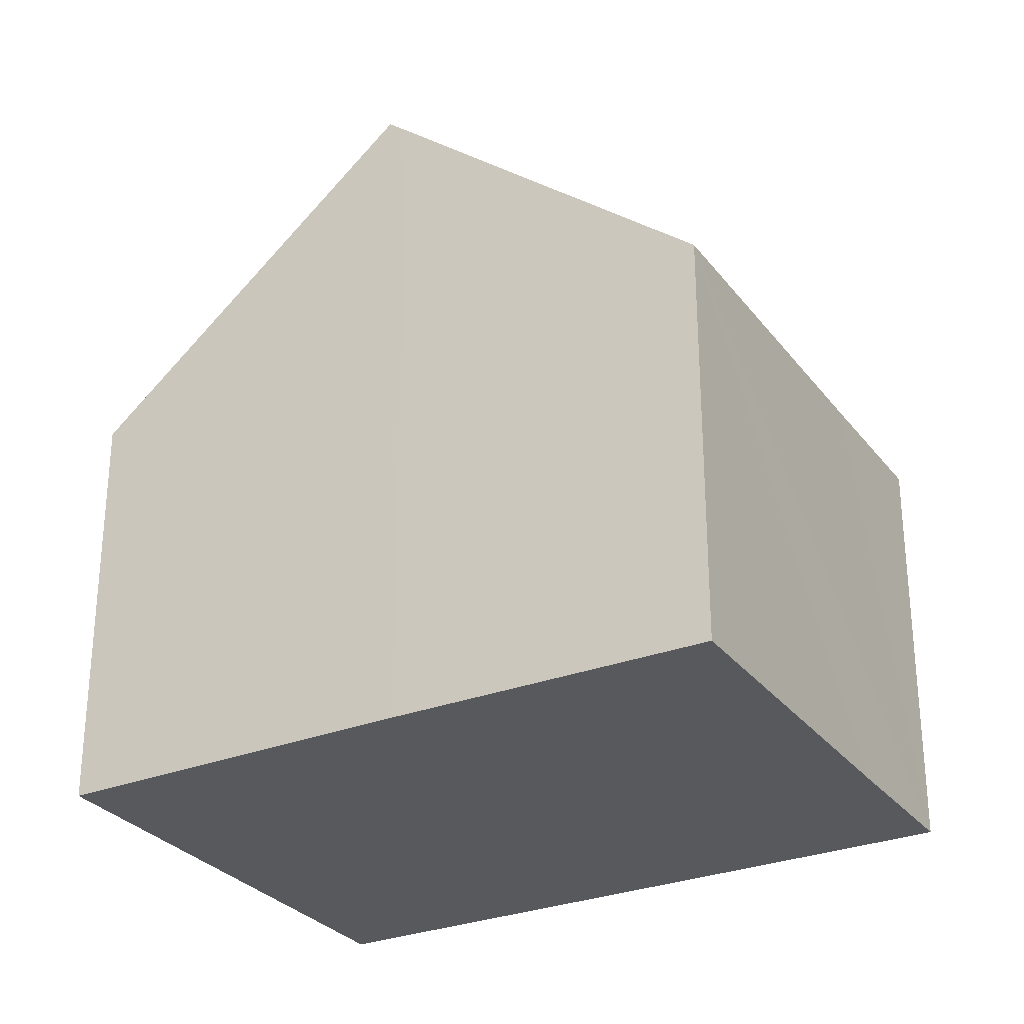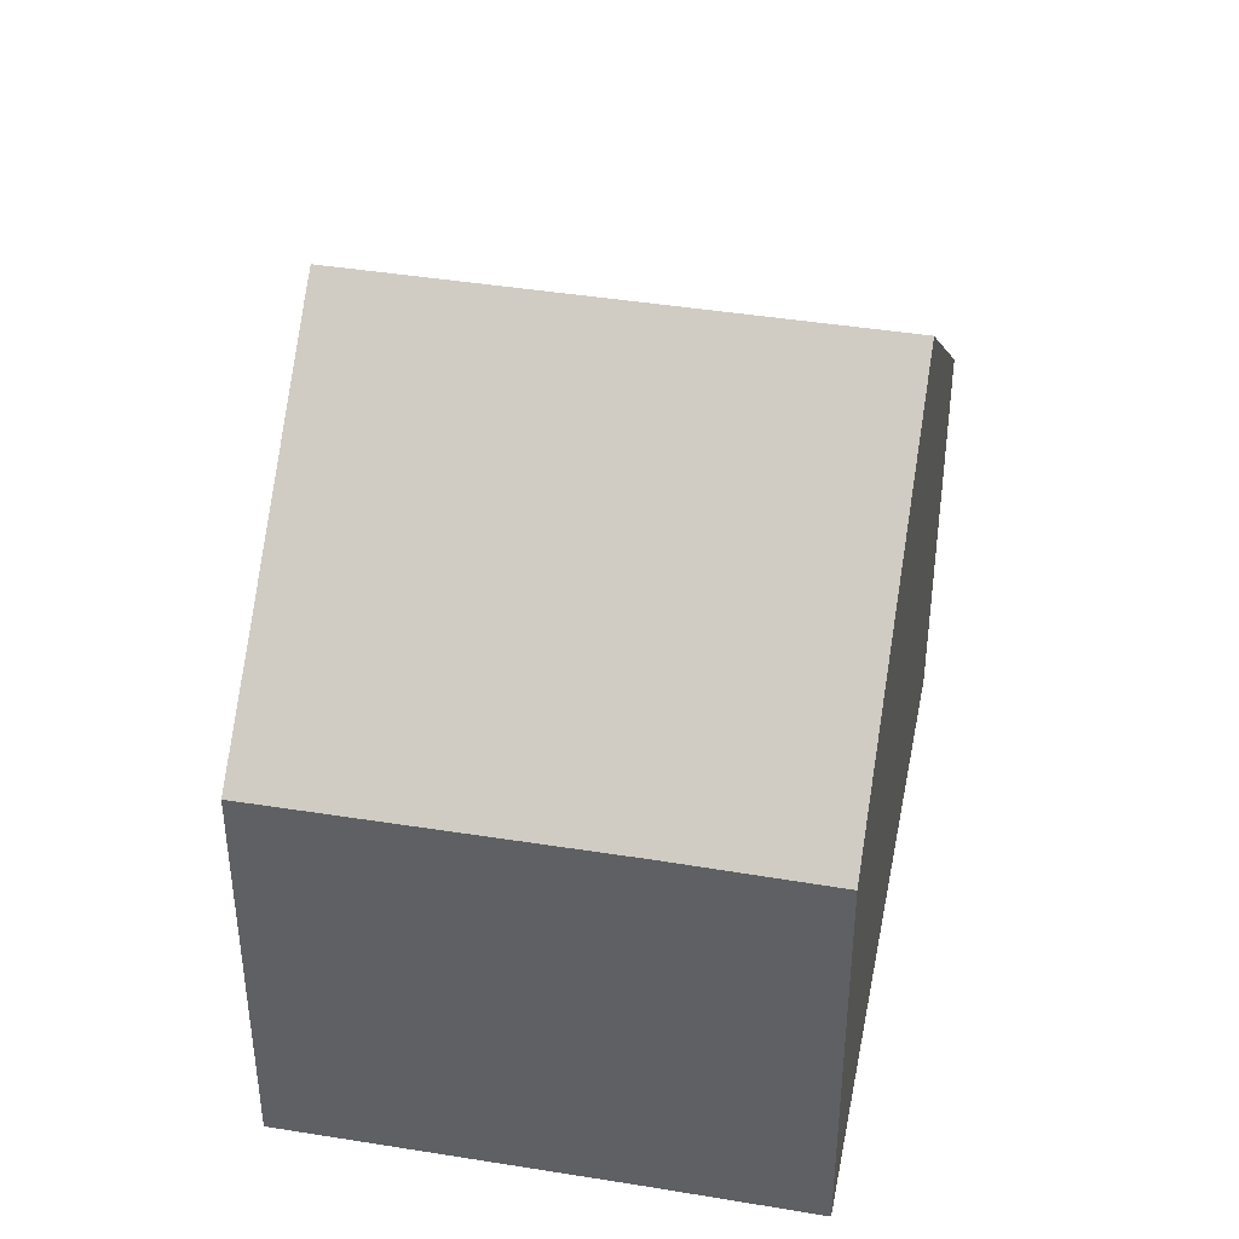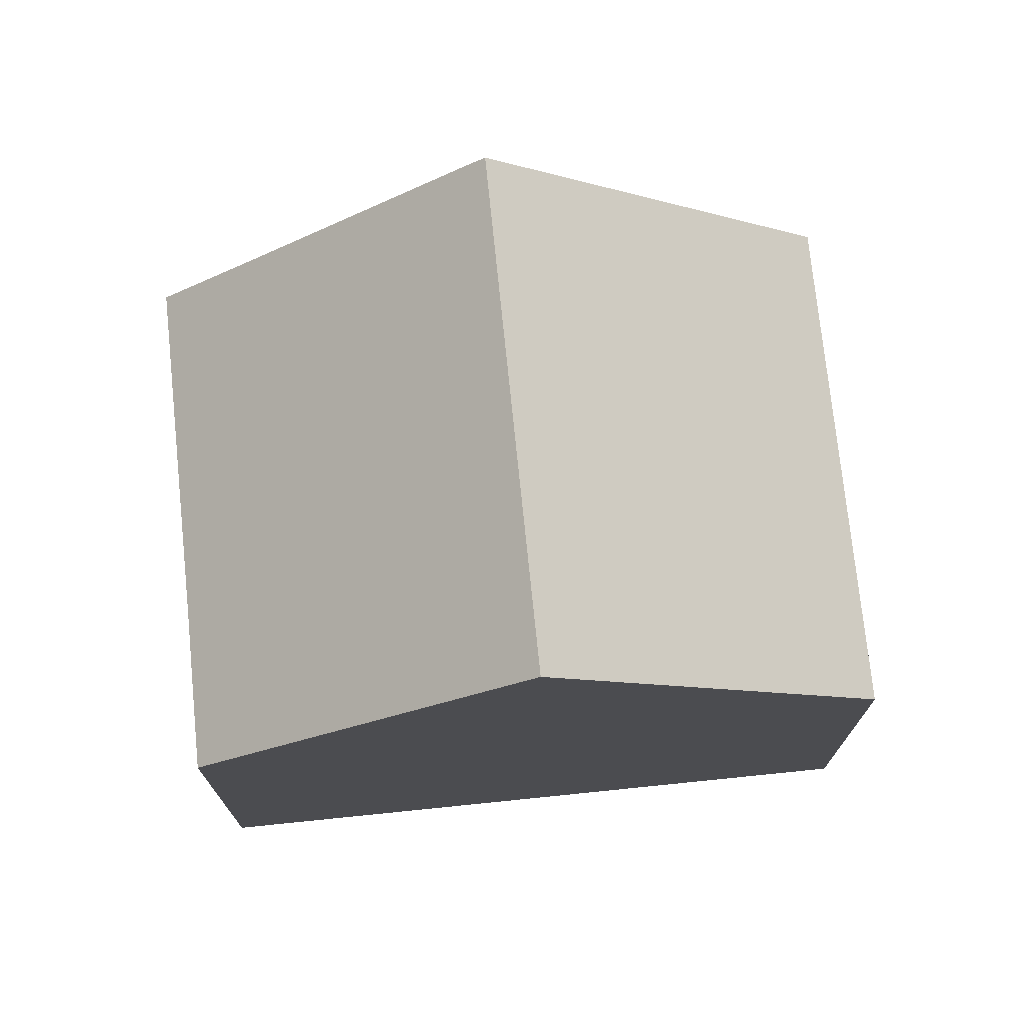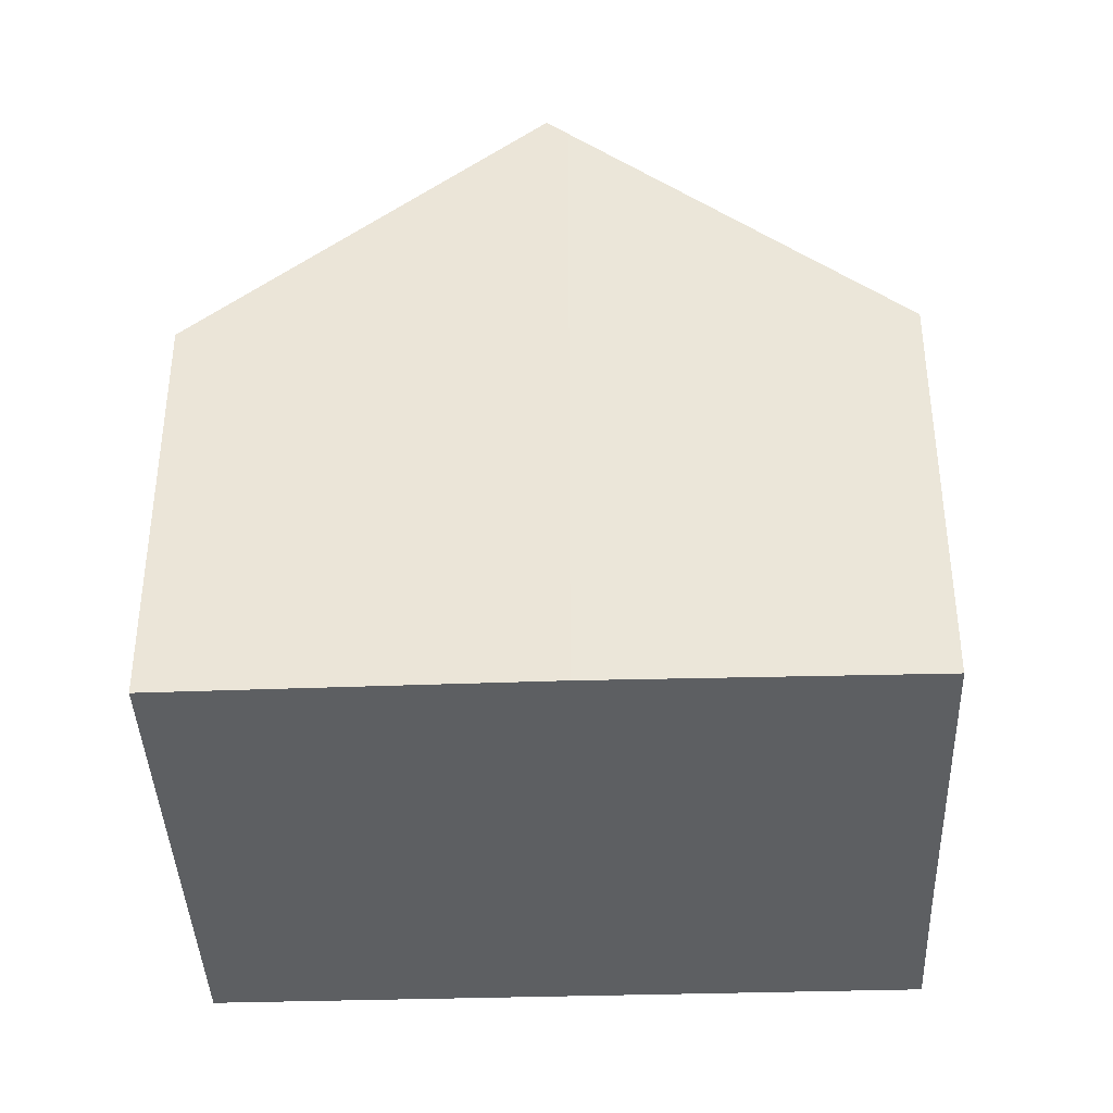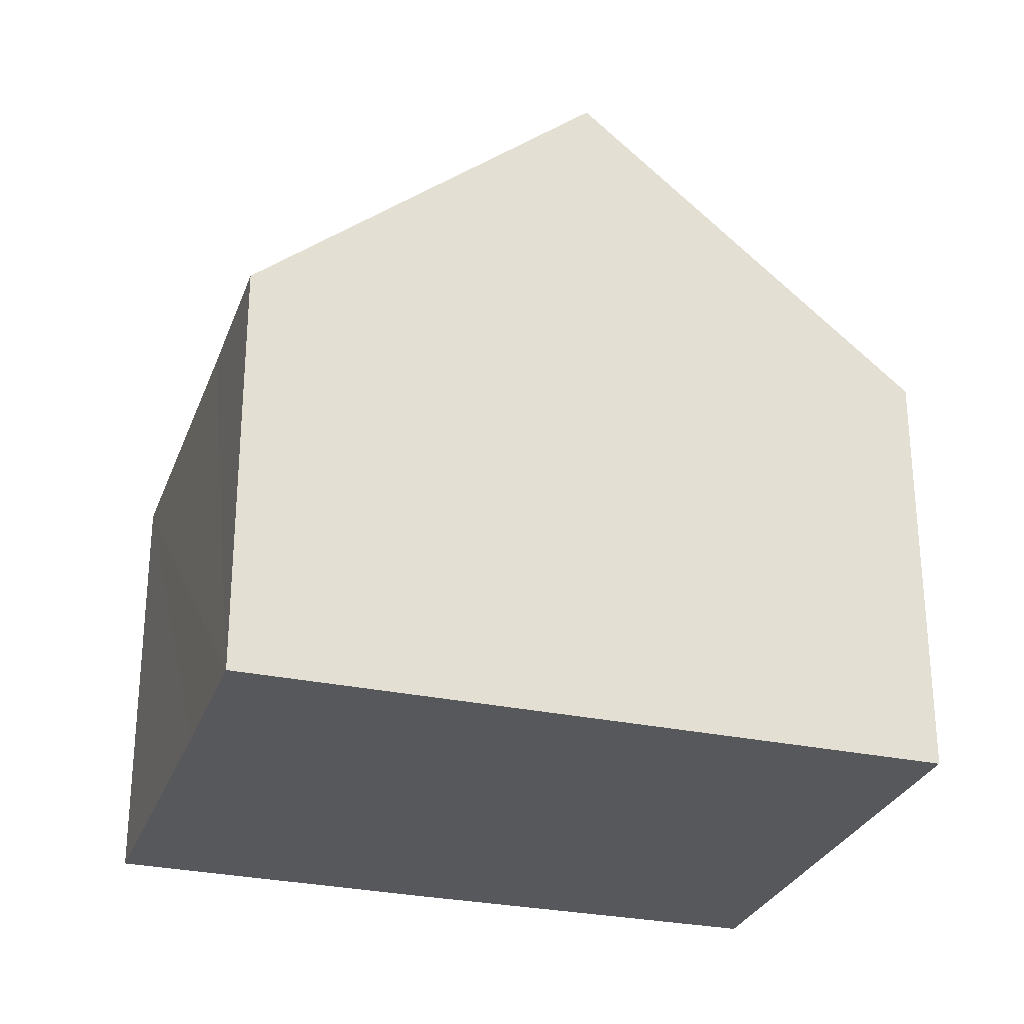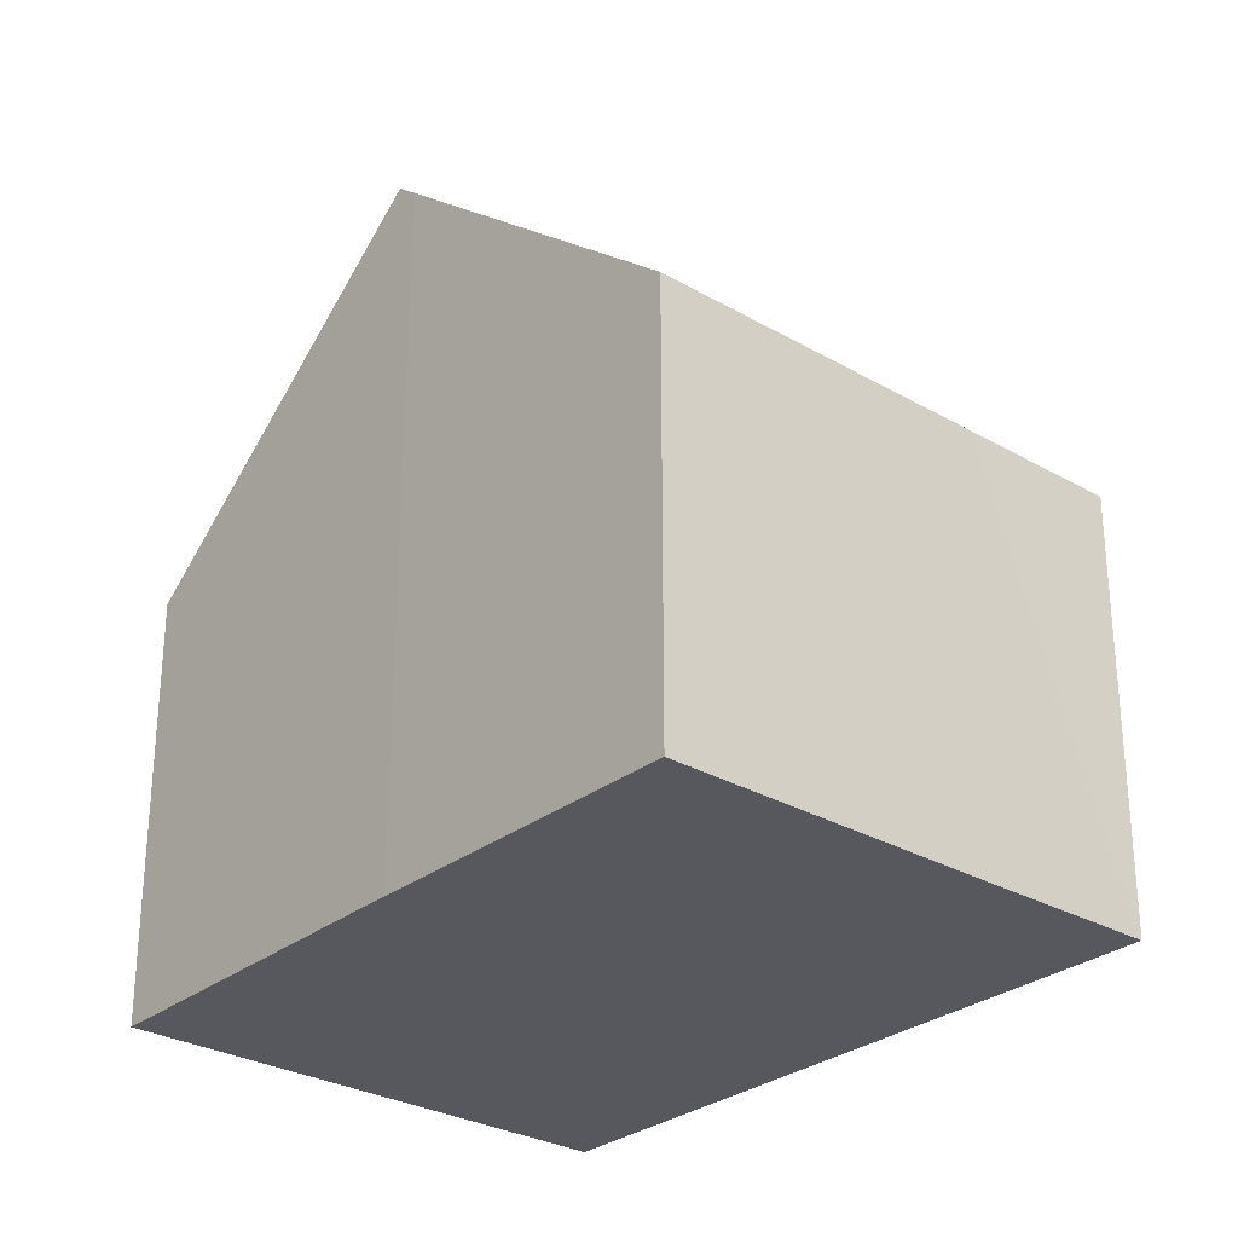
<metadata>
{"format":"obj","ext":"obj","renderer":"f3d","projection":"perspective","resolution":1024,"background":"white","views":[{"elev":-29.2,"azim":57.2,"up":"+Y"},{"elev":42.0,"azim":128.3,"up":"+Y"},{"elev":74.2,"azim":-158.6,"up":"+Y"},{"elev":-39.6,"azim":29.4,"up":"+Y"},{"elev":-28.5,"azim":-170.7,"up":"+Y"},{"elev":-28.9,"azim":76.5,"up":"+Y"}]}
</metadata>
<code>
v  4.452 10.04 -2.292
v  9.961 6.018 -2.498
v  8.903 6.008 -4.583
v  12.28 6.008 1.983
v  11.02 7.155 2.639
v  7.842 10.04 4.301
v  8.122 9.787 4.16
v  3.374 6.012 6.548
v  0 6.007 3.678e-16
v  8.903 2.806e-16 -4.583
v  4.452 1.403e-16 -2.292
v  0 0 0
v  3.374 -4.009e-16 6.548
v  8.122 -2.547e-16 4.16
v  7.842 -2.634e-16 4.301
v  12.28 -1.214e-16 1.983
v  11.02 -1.616e-16 2.639
v  9.961 1.53e-16 -2.498
g defaultobject
f 1 2 3
f 2 1 4
f 4 1 5
f 5 1 6
f 5 6 7
f 8 1 9
f 1 8 6
f 10 1 3
f 1 10 9
f 9 10 11
f 9 11 12
f 9 13 8
f 13 9 12
f 13 6 8
f 6 13 7
f 7 13 14
f 14 13 15
f 14 5 7
f 5 14 4
f 4 14 16
f 16 14 17
f 2 10 3
f 10 2 4
f 10 4 18
f 18 4 16
f 11 13 12
f 13 11 10
f 13 10 18
f 13 18 15
f 15 18 17
f 17 18 16
f 15 17 14

</code>
